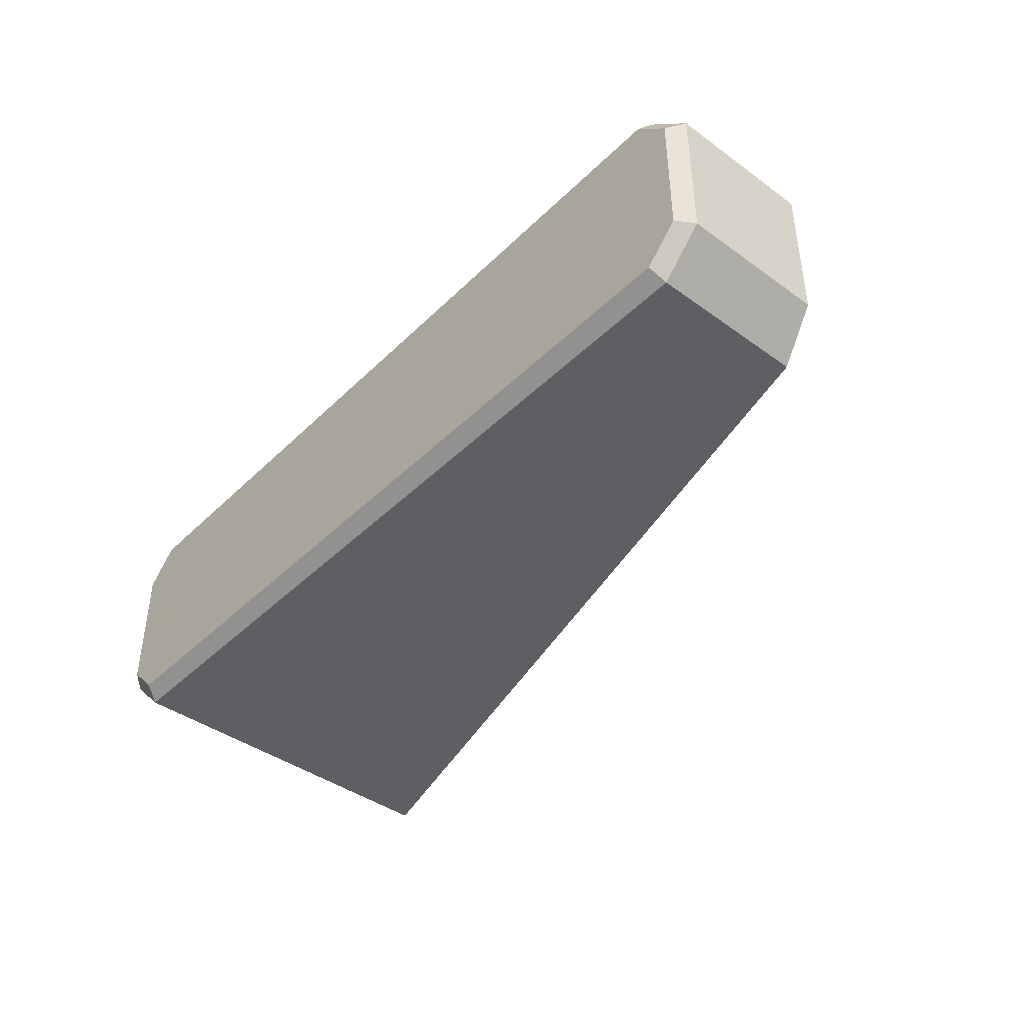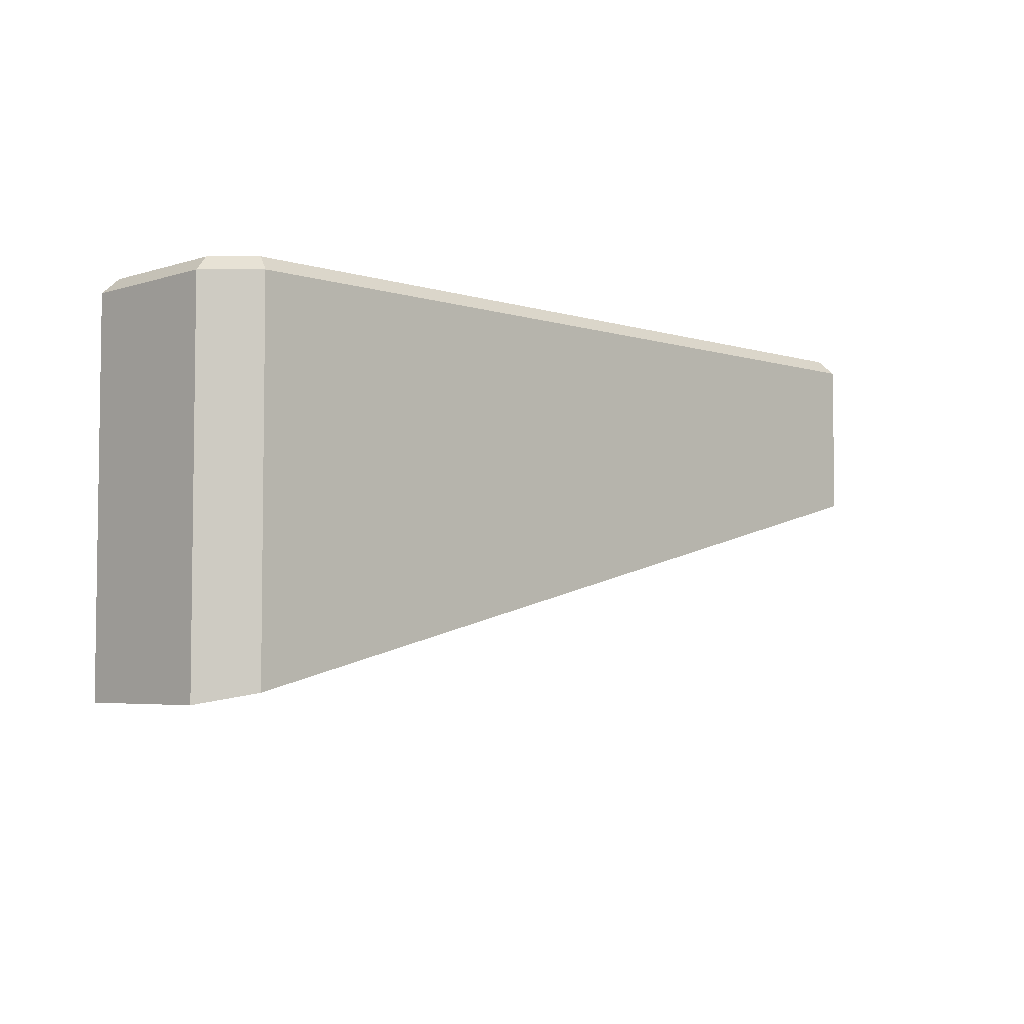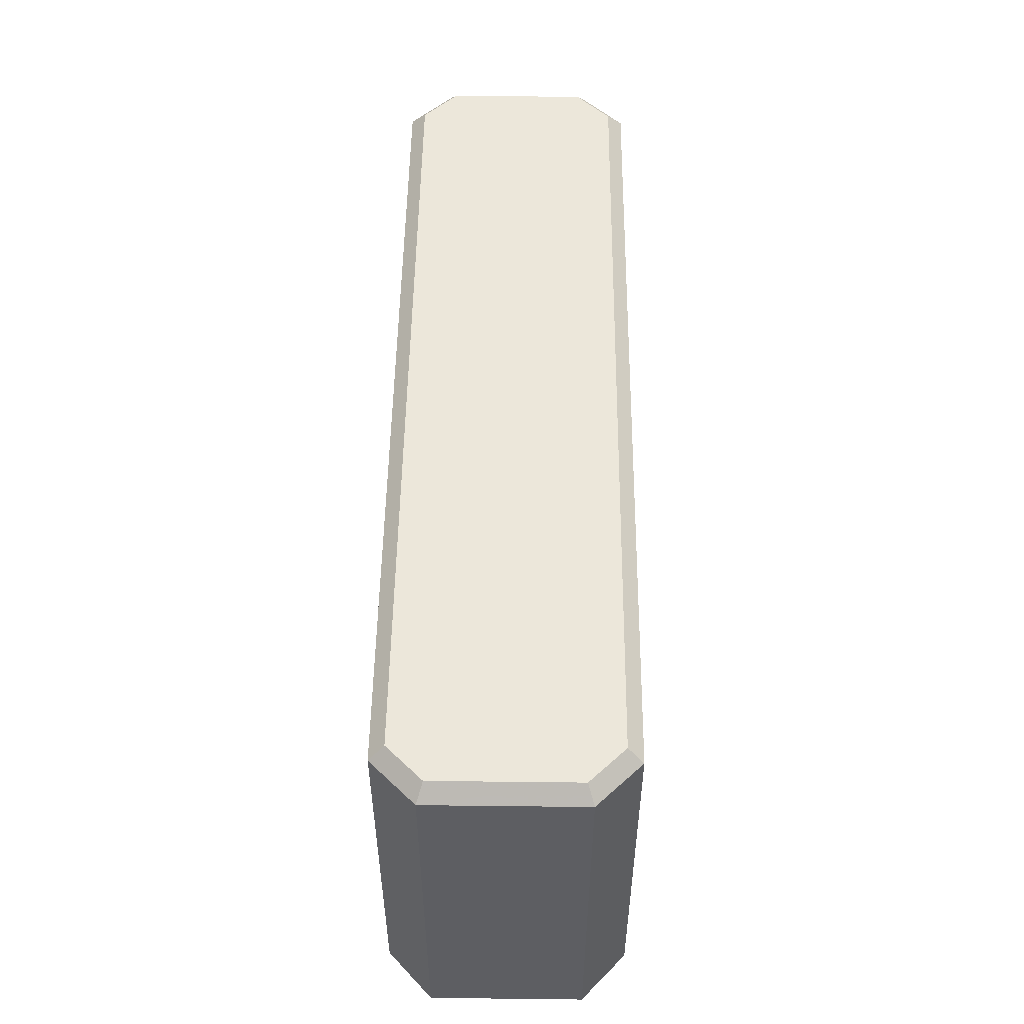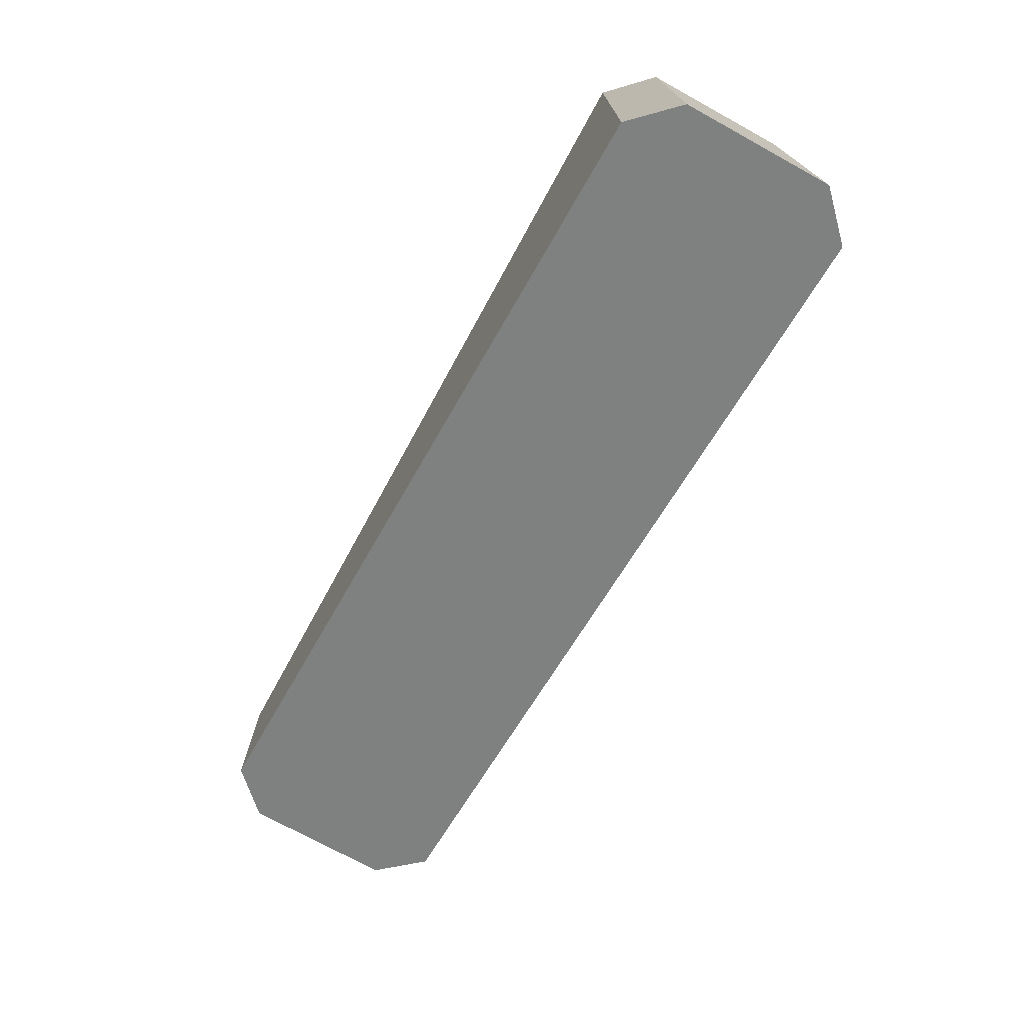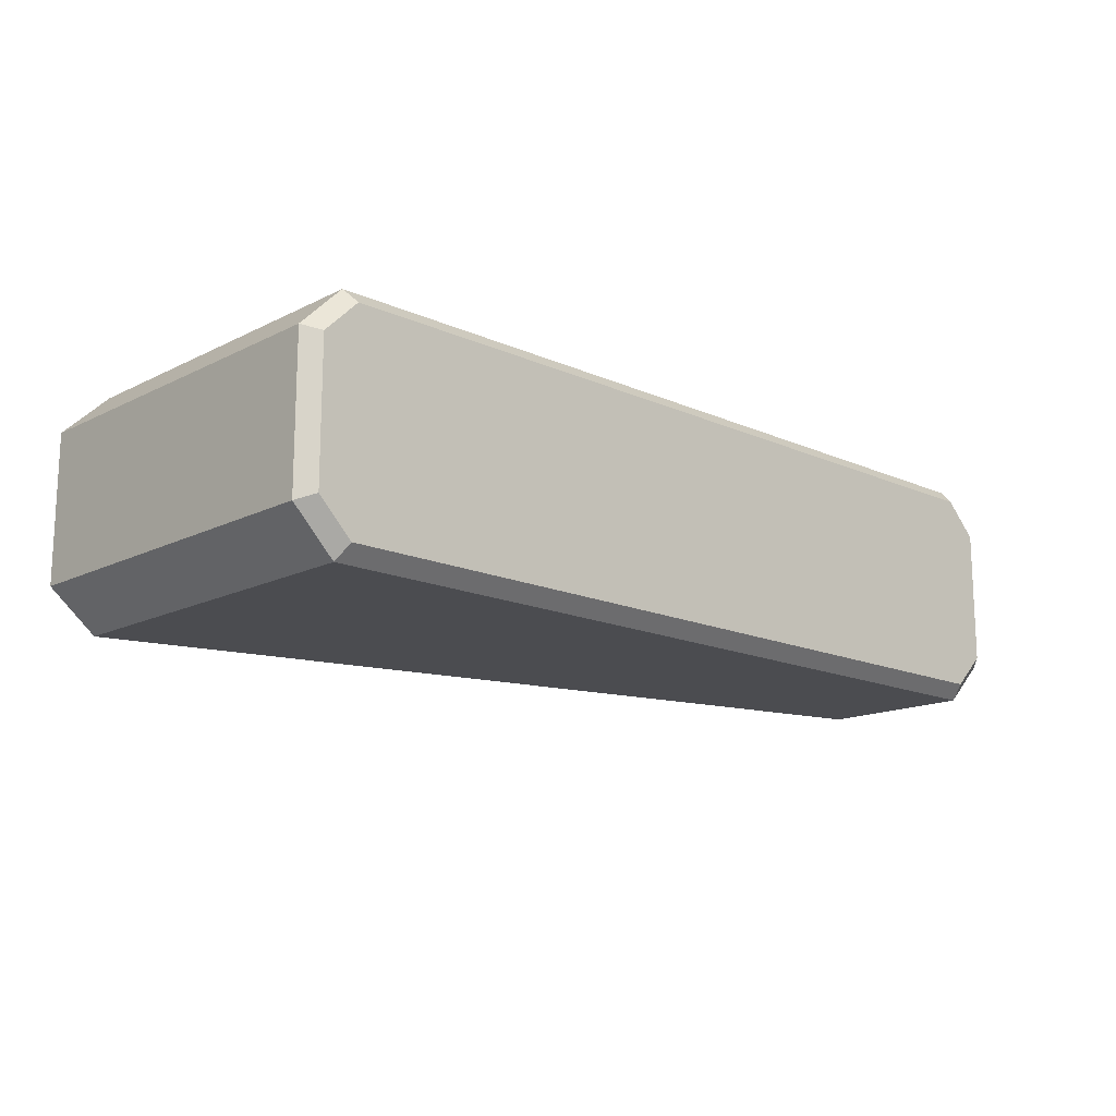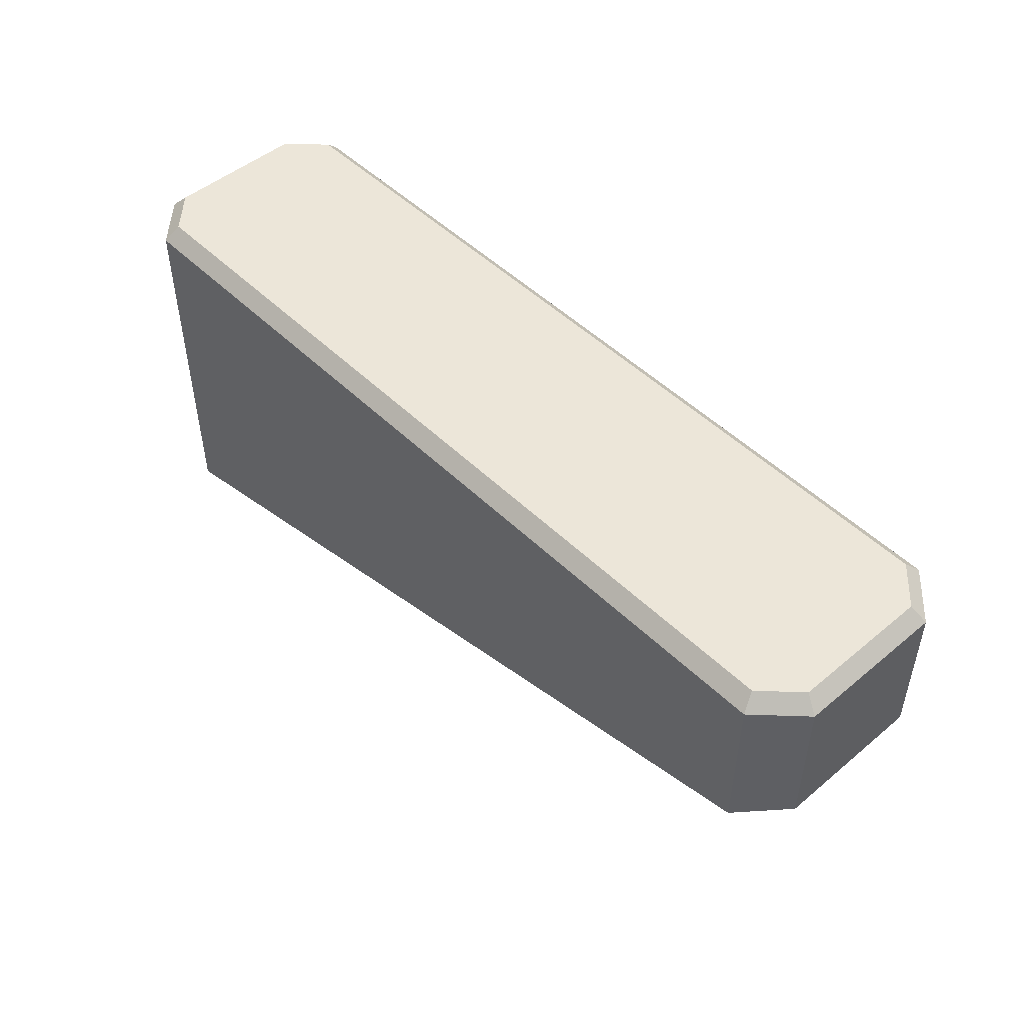
<metadata>
{"format":"obj","ext":"obj","renderer":"f3d","projection":"perspective","resolution":1024,"background":"white","views":[{"elev":-42.0,"azim":-130.9,"up":"+Z"},{"elev":-4.6,"azim":135.2,"up":"+Y"},{"elev":51.1,"azim":90.7,"up":"+Y"},{"elev":-73.3,"azim":61.2,"up":"+Y"},{"elev":-15.2,"azim":136.5,"up":"+Z"},{"elev":49.0,"azim":-132.8,"up":"+Y"}]}
</metadata>
<code>
g 立方体.009
v -1.452 0.363 14
v -30 7.5 14
v -30 7.863 14
v -1.452 7.863 14
v -30 12.86 14
v -1.452 12.86 14
v -1.907e-06 12.86 7.452
v -1.452 12.86 6
v -1.452 7.863 6
v -1.907e-06 7.863 7.452
v -1.452 0.363 6
v -1.907e-06 0 7.452
v -30.95 13.36 7.659
v -29.79 13.36 6.5
v -1.659 13.36 6.5
v -0.5 13.36 7.659
v -0.5 13.36 12.34
v -30.95 13.36 12.34
v -29.79 13.36 13.5
v -1.659 13.36 13.5
v -1.452 12.86 14
v -1.907e-06 12.86 12.55
v -1.907e-06 7.863 12.55
v -1.452 7.863 14
v -1.907e-06 0 12.55
v -1.452 0.363 14
v -31.45 7.863 12.55
v -31.45 7.863 7.452
v -31.45 12.86 7.452
v -31.45 12.86 12.55
v -30 7.863 6
v -1.452 12.86 6
v -30 12.86 6
v -1.452 7.863 6
v -30 7.5 6
v -1.452 0.363 6
v -1.907e-06 0 7.452
v -1.452 0.363 6
v -30 7.5 6
v -31.45 7.863 7.452
v -1.907e-06 0 12.55
v -31.45 7.863 12.55
v -1.452 0.363 14
v -30 7.5 14
v -1.907e-06 7.863 7.452
v -1.907e-06 12.86 12.55
v -1.907e-06 12.86 7.452
v -1.907e-06 7.863 12.55
v -1.907e-06 0 7.452
v -1.907e-06 0 12.55
v -30 7.863 6
v -31.45 7.863 7.452
v -30 7.5 6
v -30 12.86 6
v -31.45 12.86 7.452
v -29.79 13.36 13.5
v -30 12.86 14
v -31.45 12.86 12.55
v -30.95 13.36 12.34
v -30.95 13.36 7.659
v -31.45 12.86 7.452
v -30 12.86 6
v -29.79 13.36 6.5
v -1.659 13.36 6.5
v -1.452 12.86 6
v -1.907e-06 12.86 7.452
v -0.5 13.36 7.659
v -0.5 13.36 12.34
v -1.907e-06 12.86 12.55
v -1.452 12.86 14
v -1.659 13.36 13.5
v -30.95 13.36 12.34
v -31.45 12.86 12.55
v -31.45 12.86 7.452
v -30.95 13.36 7.659
v -1.659 13.36 13.5
v -1.452 12.86 14
v -30 12.86 14
v -29.79 13.36 13.5
v -1.907e-06 12.86 12.55
v -0.5 13.36 12.34
v -0.5 13.36 7.659
v -1.907e-06 12.86 7.452
v -1.452 12.86 6
v -1.659 13.36 6.5
v -29.79 13.36 6.5
v -30 12.86 6
v -30 7.863 14
v -31.45 12.86 12.55
v -30 12.86 14
v -31.45 7.863 12.55
v -30 7.5 14
g 立方体.009_0
f 3 2 1
f 4 3 1
f 5 3 4
f 6 5 4
f 9 8 7
f 10 9 7
f 11 9 10
f 12 11 10
f 15 14 13
f 13 16 15
f 13 17 16
f 13 18 17
f 18 19 17
f 19 20 17
f 23 22 21
f 24 23 21
f 25 23 24
f 26 25 24
f 29 28 27
f 30 29 27
f 33 32 31
f 32 34 31
f 31 34 35
f 34 36 35
f 39 38 37
f 37 40 39
f 37 41 40
f 41 42 40
f 41 43 42
f 43 44 42
f 47 46 45
f 46 48 45
f 45 48 49
f 48 50 49
f 53 52 51
f 51 52 54
f 52 55 54
f 58 57 56
f 59 58 56
f 62 61 60
f 63 62 60
f 66 65 64
f 67 66 64
f 70 69 68
f 71 70 68
f 74 73 72
f 75 74 72
f 78 77 76
f 79 78 76
f 82 81 80
f 83 82 80
f 86 85 84
f 87 86 84
f 90 89 88
f 89 91 88
f 88 91 92

</code>
